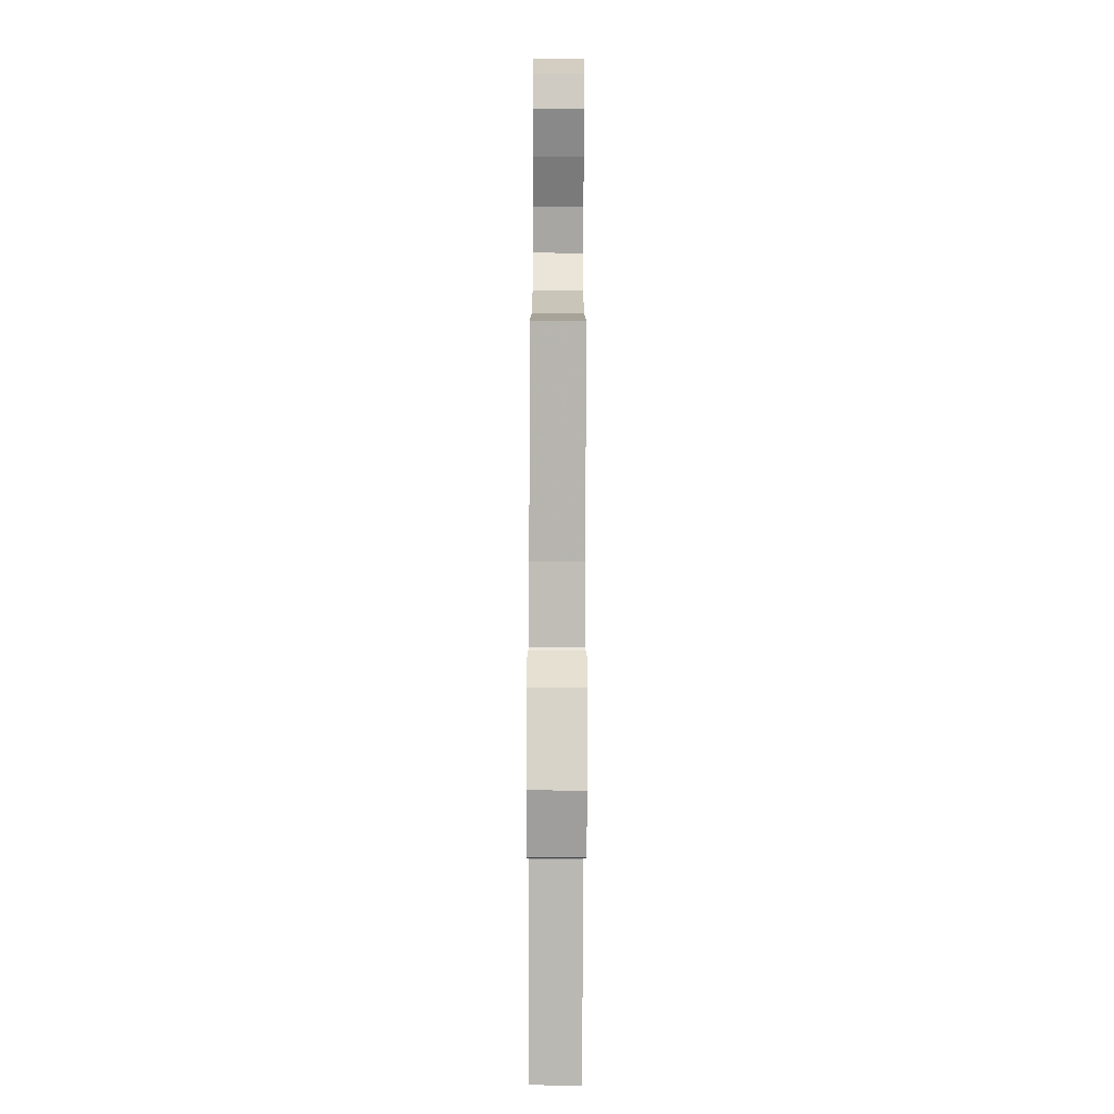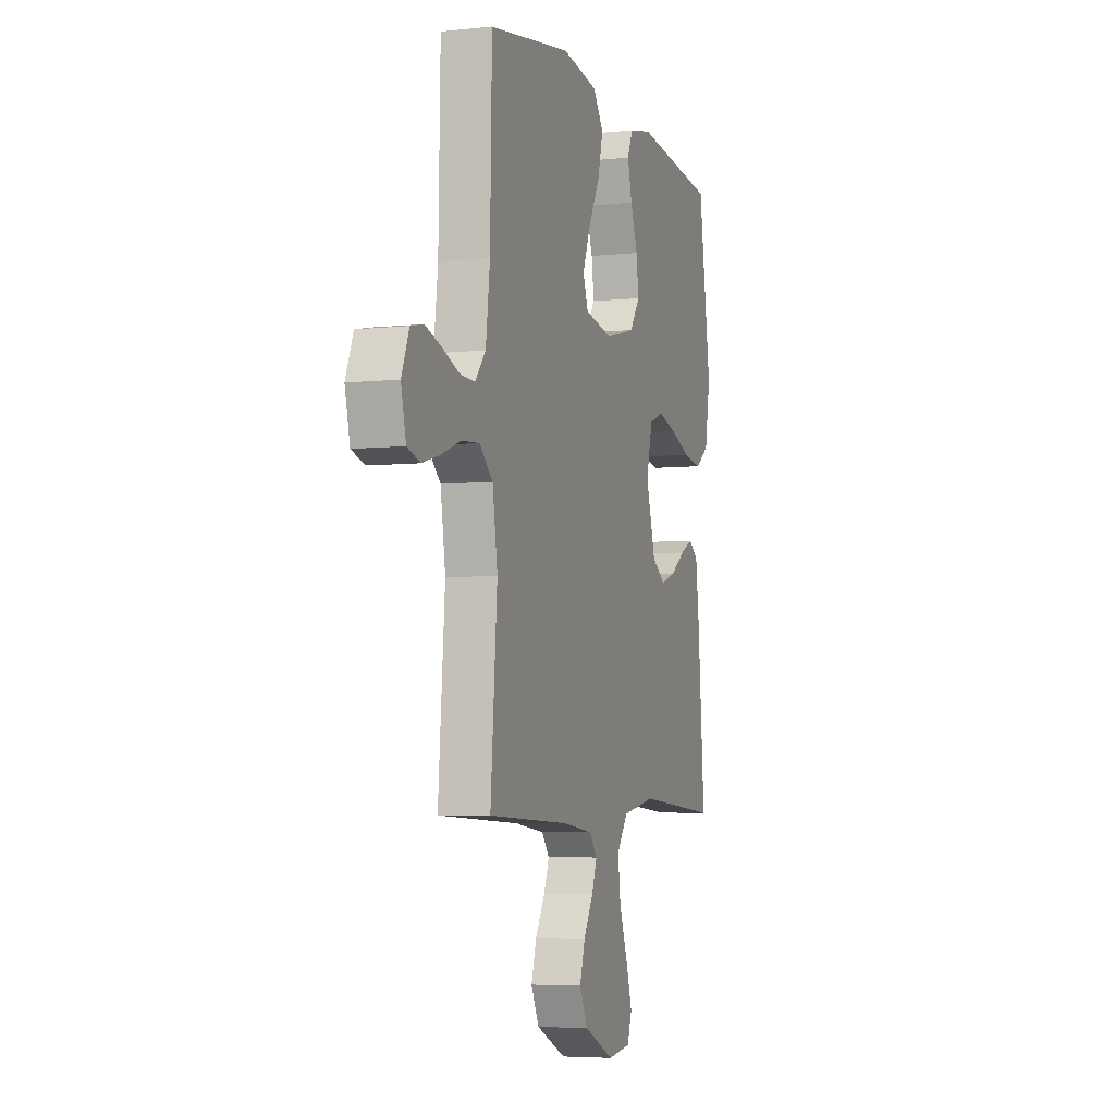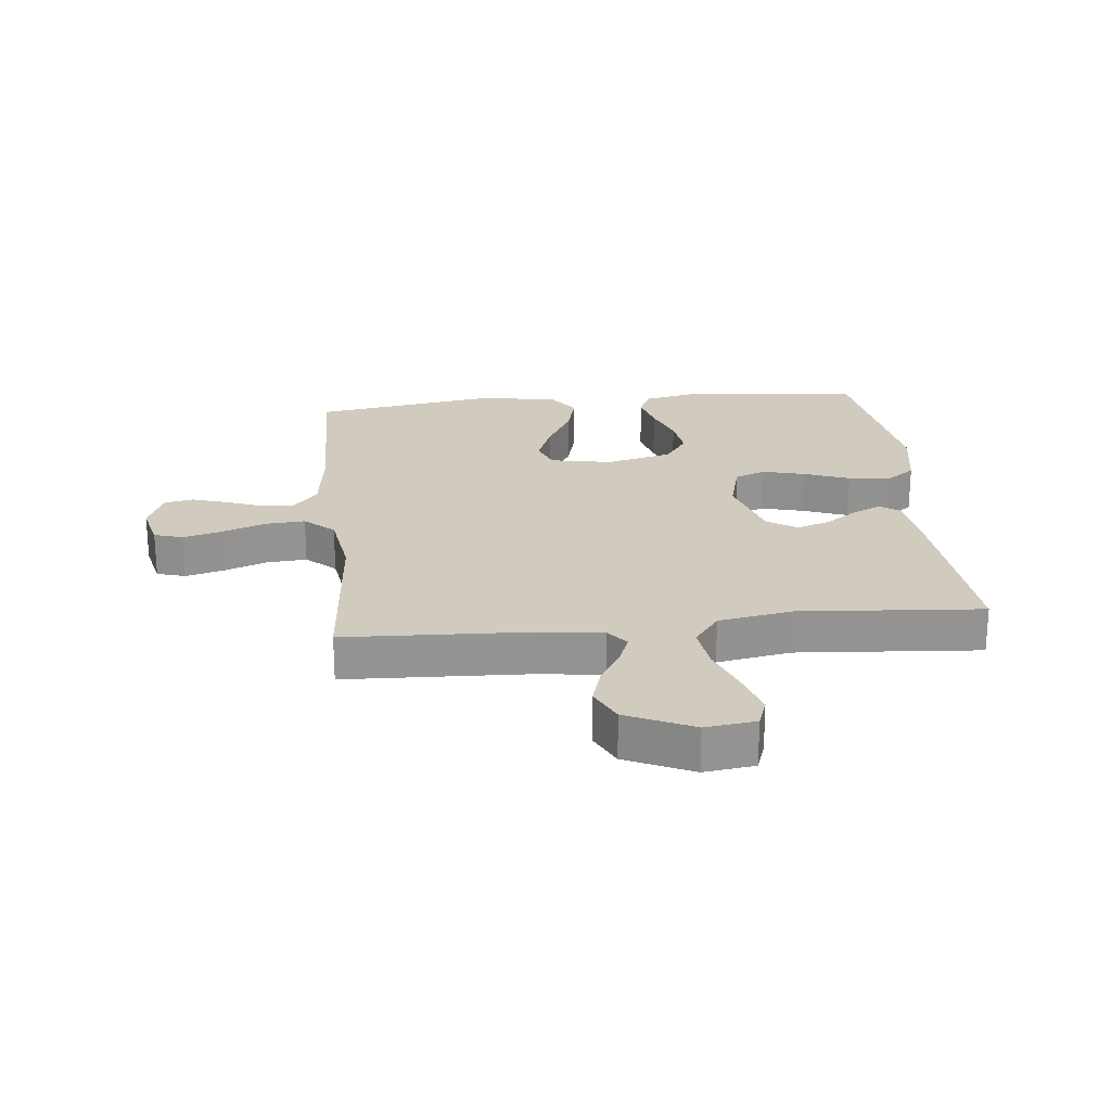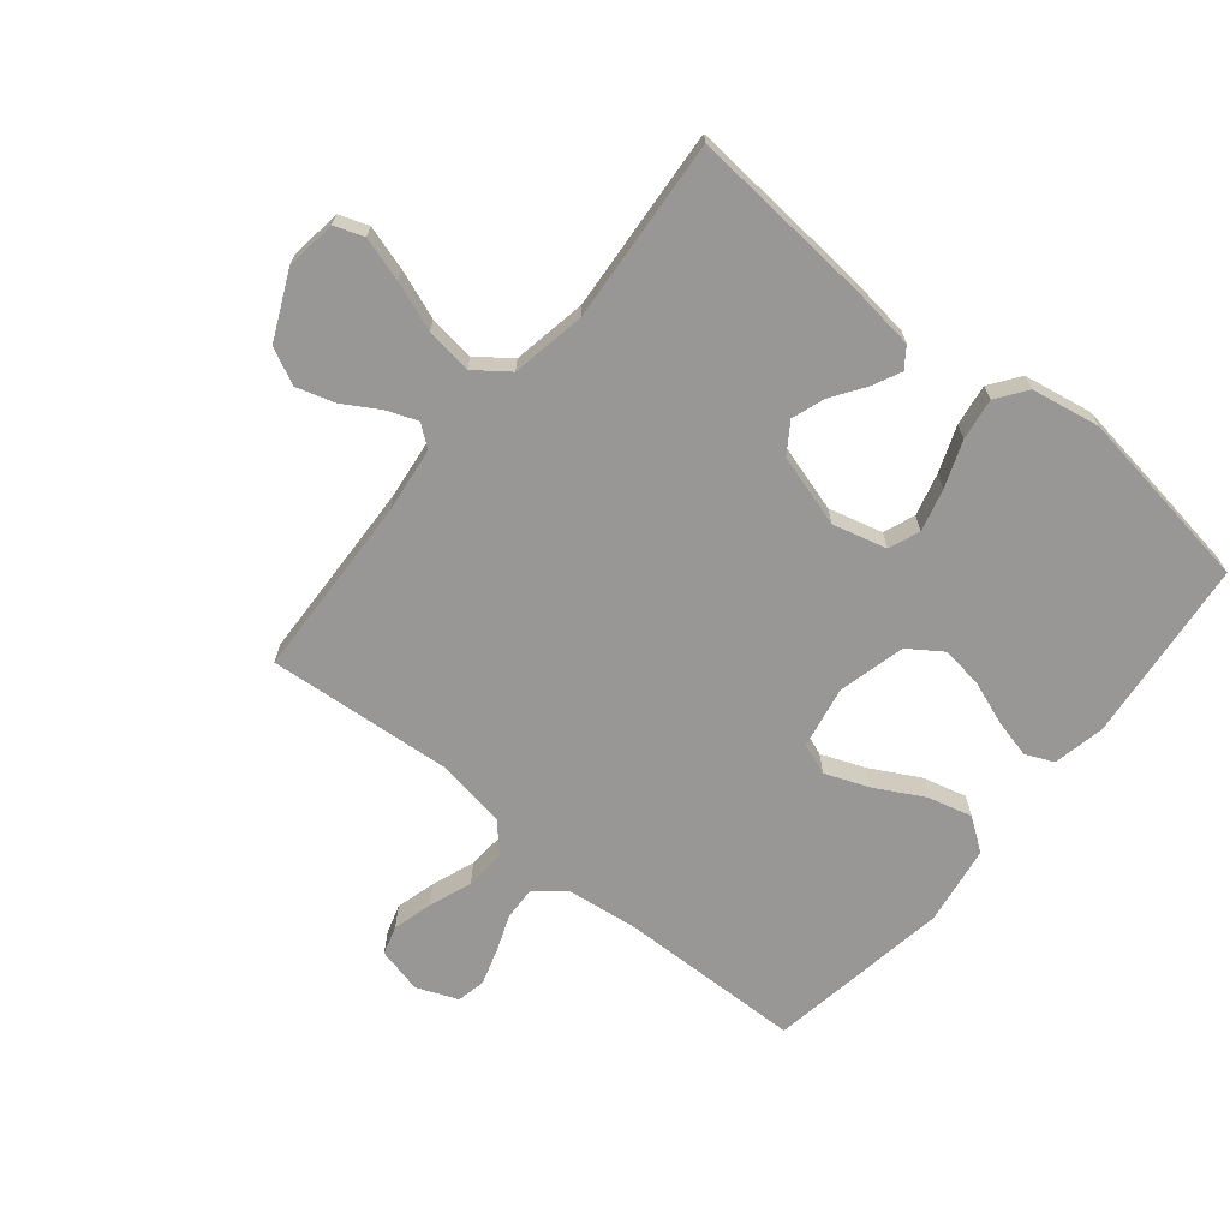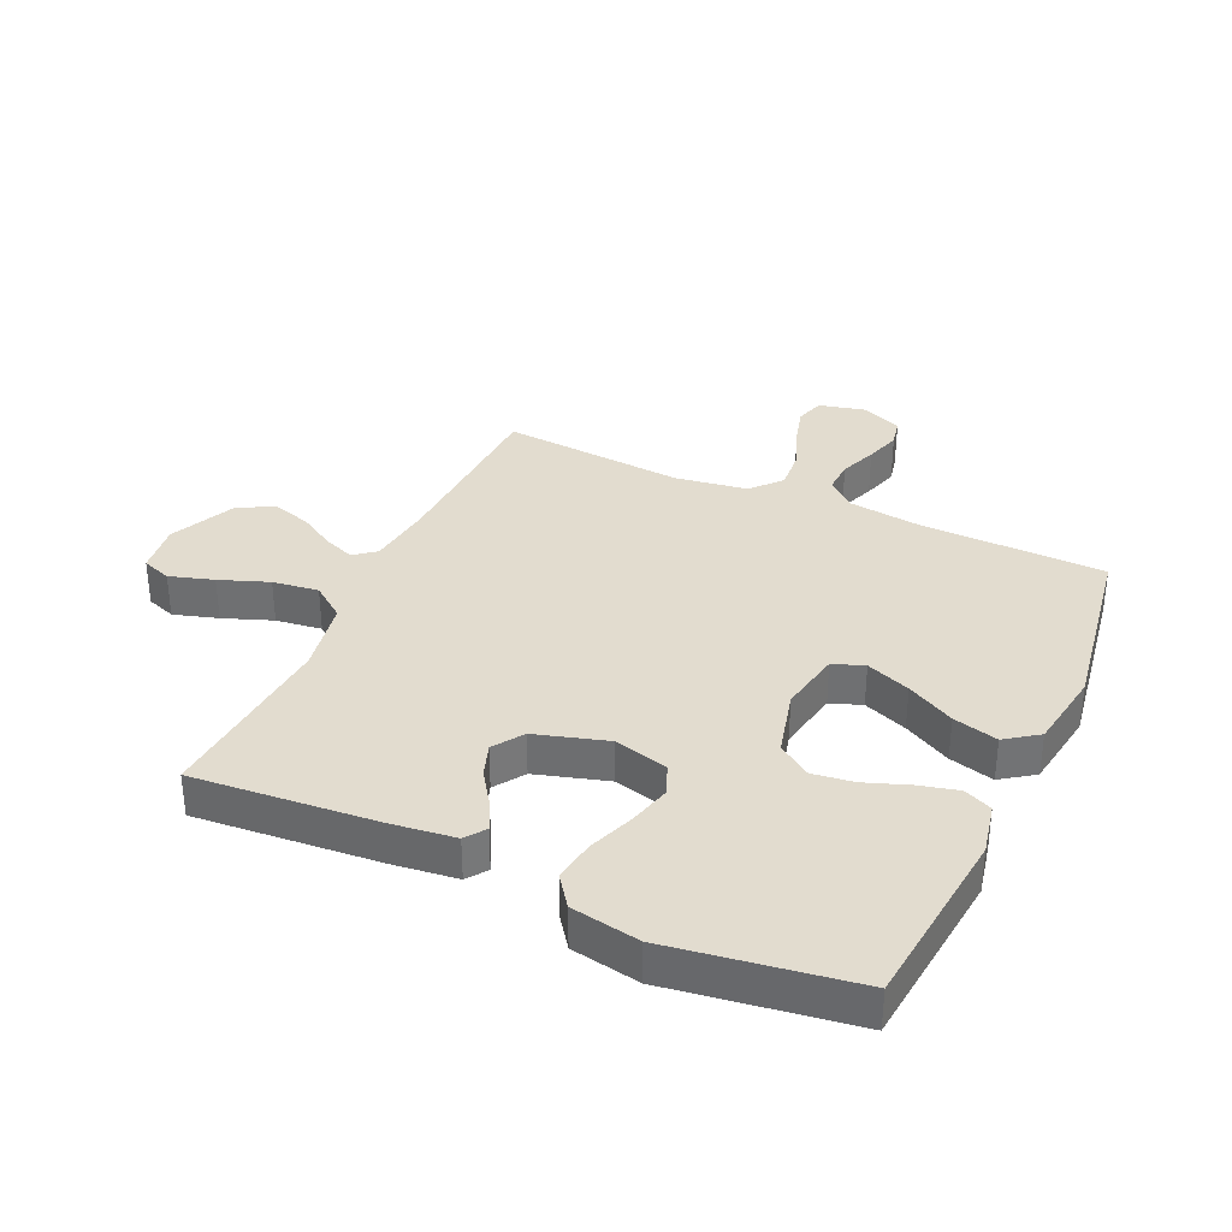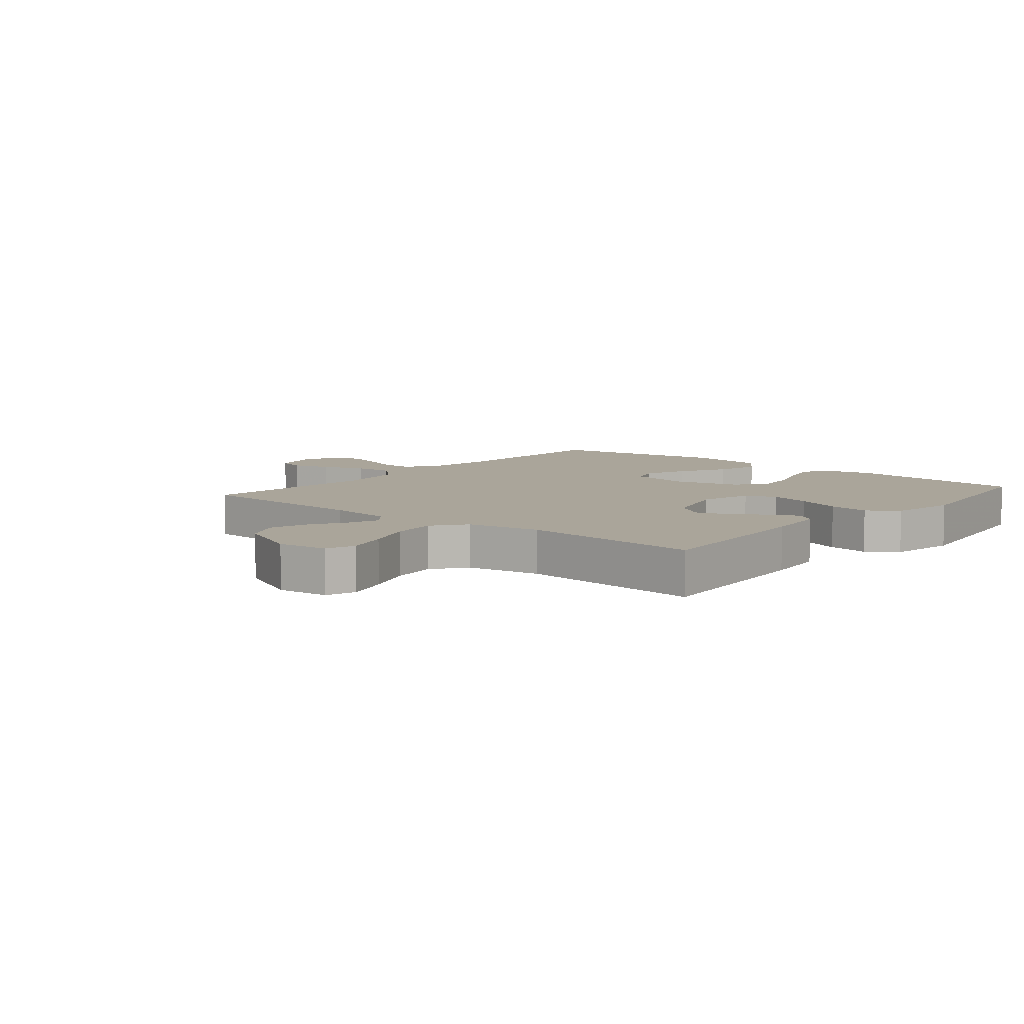
<metadata>
{"format":"obj","ext":"obj","renderer":"f3d","projection":"perspective","resolution":1024,"background":"white","views":[{"elev":-78.5,"azim":89.8,"up":"+Z"},{"elev":-5.2,"azim":108.4,"up":"+Z"},{"elev":23.3,"azim":174.2,"up":"+Y"},{"elev":-68.3,"azim":-129.2,"up":"+Y"},{"elev":34.6,"azim":-65.4,"up":"+Y"},{"elev":7.7,"azim":-139.9,"up":"+Y"}]}
</metadata>
<code>
v -0.5 0.07 0.5
v -0.2 0.07 0.531
v -0.115 0.07 0.513
v -0.095 0.07 0.467
v -0.111 0.07 0.403
v -0.137 0.07 0.332
v -0.146 0.07 0.265
v -0.109 0.07 0.211
v 0 0.07 0.183
v 0.102 0.07 0.202
v 0.121 0.07 0.253
v 0.093 0.07 0.325
v 0.051 0.07 0.403
v 0.032 0.07 0.476
v 0.07 0.07 0.529
v 0.2 0.07 0.549
v 0.5 0.07 0.5
v 0.506 0.07 0.2
v 0.521 0.07 0.08
v 0.56 0.07 0.034
v 0.614 0.07 0.036
v 0.675 0.07 0.059
v 0.733 0.07 0.077
v 0.78 0.07 0.067
v 0.807 0.07 0
v 0.789 0.07 -0.075
v 0.742 0.07 -0.089
v 0.677 0.07 -0.071
v 0.607 0.07 -0.045
v 0.542 0.07 -0.04
v 0.494 0.07 -0.083
v 0.476 0.07 -0.2
v 0.5 0.07 -0.5
v 0.2 0.07 -0.512
v 0.093 0.07 -0.525
v 0.065 0.07 -0.56
v 0.084 0.07 -0.61
v 0.119 0.07 -0.669
v 0.138 0.07 -0.732
v 0.109 0.07 -0.791
v 0 0.07 -0.841
v -0.083 0.07 -0.83
v -0.1 0.07 -0.782
v -0.078 0.07 -0.71
v -0.048 0.07 -0.63
v -0.038 0.07 -0.555
v -0.079 0.07 -0.5
v -0.2 0.07 -0.478
v -0.5 0.07 -0.5
v -0.475 0.07 -0.2
v -0.462 0.07 -0.096
v -0.429 0.07 -0.072
v -0.382 0.07 -0.095
v -0.328 0.07 -0.132
v -0.274 0.07 -0.151
v -0.225 0.07 -0.118
v -0.19 0.07 0
v -0.213 0.07 0.088
v -0.264 0.07 0.108
v -0.333 0.07 0.09
v -0.408 0.07 0.062
v -0.476 0.07 0.052
v -0.525 0.07 0.088
v -0.545 0.07 0.2
v -0.5 0 0.5
v -0.2 0 0.531
v -0.115 0 0.513
v -0.095 0 0.467
v -0.111 0 0.403
v -0.137 0 0.332
v -0.146 0 0.265
v -0.109 0 0.211
v 0 0 0.183
v 0.102 0 0.202
v 0.121 0 0.253
v 0.093 0 0.325
v 0.051 0 0.403
v 0.032 0 0.476
v 0.07 0 0.529
v 0.2 0 0.549
v 0.5 0 0.5
v 0.506 0 0.2
v 0.521 0 0.08
v 0.56 0 0.034
v 0.614 0 0.036
v 0.675 0 0.059
v 0.733 0 0.077
v 0.78 0 0.067
v 0.807 0 0
v 0.789 0 -0.075
v 0.742 0 -0.089
v 0.677 0 -0.071
v 0.607 0 -0.045
v 0.542 0 -0.04
v 0.494 0 -0.083
v 0.476 0 -0.2
v 0.5 0 -0.5
v 0.2 0 -0.512
v 0.093 0 -0.525
v 0.065 0 -0.56
v 0.084 0 -0.61
v 0.119 0 -0.669
v 0.138 0 -0.732
v 0.109 0 -0.791
v 0 0 -0.841
v -0.083 0 -0.83
v -0.1 0 -0.782
v -0.078 0 -0.71
v -0.048 0 -0.63
v -0.038 0 -0.555
v -0.079 0 -0.5
v -0.2 0 -0.478
v -0.5 0 -0.5
v -0.475 0 -0.2
v -0.462 0 -0.096
v -0.429 0 -0.072
v -0.382 0 -0.095
v -0.328 0 -0.132
v -0.274 0 -0.151
v -0.225 0 -0.118
v -0.19 0 0
v -0.213 0 0.088
v -0.264 0 0.108
v -0.333 0 0.09
v -0.408 0 0.062
v -0.476 0 0.052
v -0.525 0 0.088
v -0.545 0 0.2
f 60 61 62 63
f 59 60 63 64
f 51 52 53 54
f 51 54 55
f 48 49 50 51
f 47 48 51 55
f 46 47 55 56
f 42 43 44 45
f 40 41 42 45
f 40 45 46
f 37 38 39 40
f 36 37 40 46
f 35 36 46 56
f 32 33 34
f 31 32 34 35
f 26 27 28 29
f 24 25 26 29
f 24 29 30
f 21 22 23 24
f 21 24 30
f 20 21 30 31
f 15 16 17 18
f 15 18 19
f 12 13 14 15
f 11 12 15 19
f 10 11 19 20
f 3 4 5 6
f 3 6 7
f 2 3 7
f 59 64 1 2
f 58 59 2 7
f 57 58 7 8
f 56 57 8 9
f 20 31 35 56
f 9 10 20 56
f 127 126 125 124
f 128 127 124 123
f 118 117 116 115
f 119 118 115
f 115 114 113 112
f 119 115 112 111
f 120 119 111 110
f 109 108 107 106
f 109 106 105 104
f 110 109 104
f 104 103 102 101
f 110 104 101 100
f 120 110 100 99
f 98 97 96
f 99 98 96 95
f 93 92 91 90
f 93 90 89 88
f 94 93 88
f 88 87 86 85
f 94 88 85
f 95 94 85 84
f 82 81 80 79
f 83 82 79
f 79 78 77 76
f 83 79 76 75
f 84 83 75 74
f 70 69 68 67
f 71 70 67
f 71 67 66
f 66 65 128 123
f 71 66 123 122
f 72 71 122 121
f 73 72 121 120
f 120 99 95 84
f 120 84 74 73
f 1 65 66 2
f 2 66 67 3
f 3 67 68 4
f 4 68 69 5
f 5 69 70 6
f 6 70 71 7
f 7 71 72 8
f 8 72 73 9
f 9 73 74 10
f 10 74 75 11
f 11 75 76 12
f 12 76 77 13
f 13 77 78 14
f 14 78 79 15
f 15 79 80 16
f 16 80 81 17
f 17 81 82 18
f 18 82 83 19
f 19 83 84 20
f 20 84 85 21
f 21 85 86 22
f 22 86 87 23
f 23 87 88 24
f 24 88 89 25
f 25 89 90 26
f 26 90 91 27
f 27 91 92 28
f 28 92 93 29
f 29 93 94 30
f 30 94 95 31
f 31 95 96 32
f 32 96 97 33
f 33 97 98 34
f 34 98 99 35
f 35 99 100 36
f 36 100 101 37
f 37 101 102 38
f 38 102 103 39
f 39 103 104 40
f 40 104 105 41
f 41 105 106 42
f 42 106 107 43
f 43 107 108 44
f 44 108 109 45
f 45 109 110 46
f 46 110 111 47
f 47 111 112 48
f 48 112 113 49
f 49 113 114 50
f 50 114 115 51
f 51 115 116 52
f 52 116 117 53
f 53 117 118 54
f 54 118 119 55
f 55 119 120 56
f 56 120 121 57
f 57 121 122 58
f 58 122 123 59
f 59 123 124 60
f 60 124 125 61
f 61 125 126 62
f 62 126 127 63
f 63 127 128 64
f 64 128 65 1

</code>
